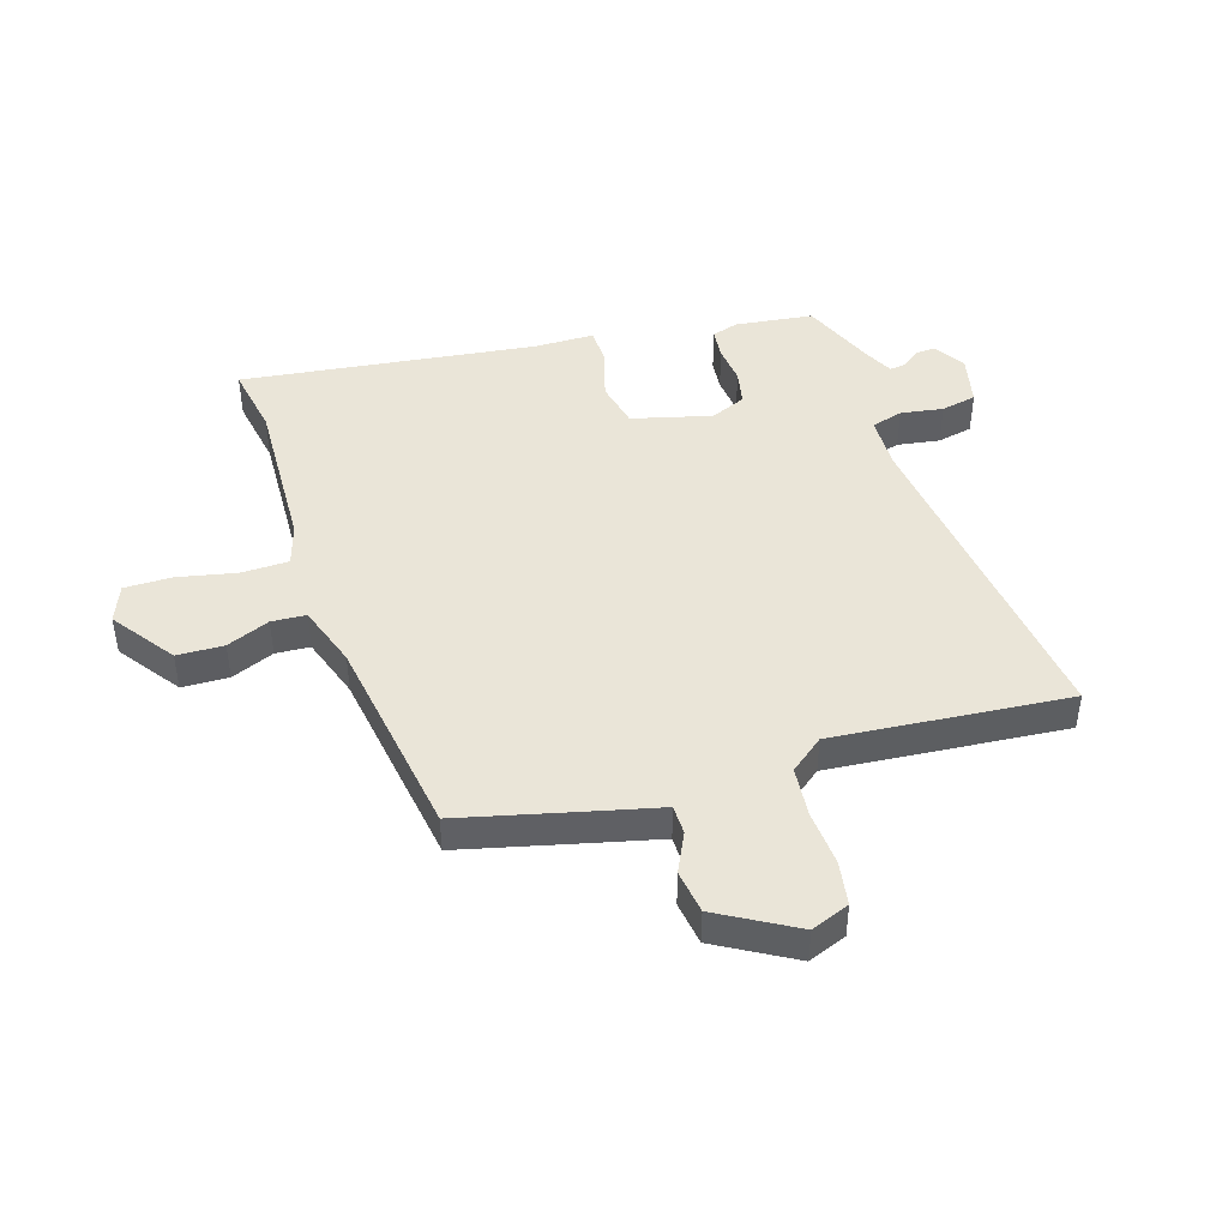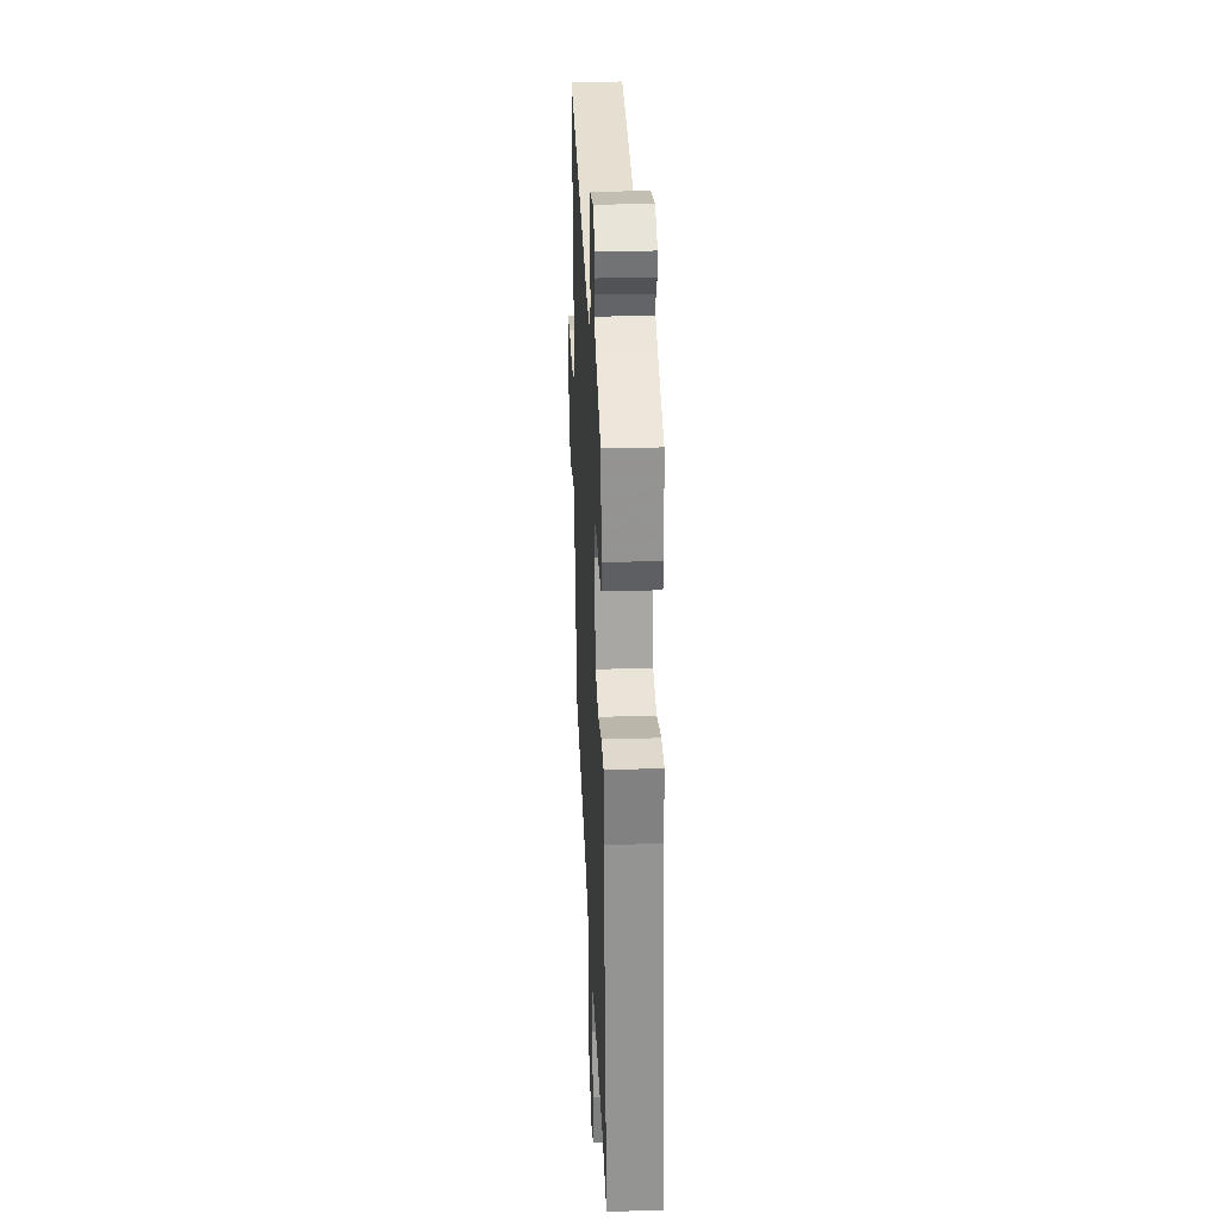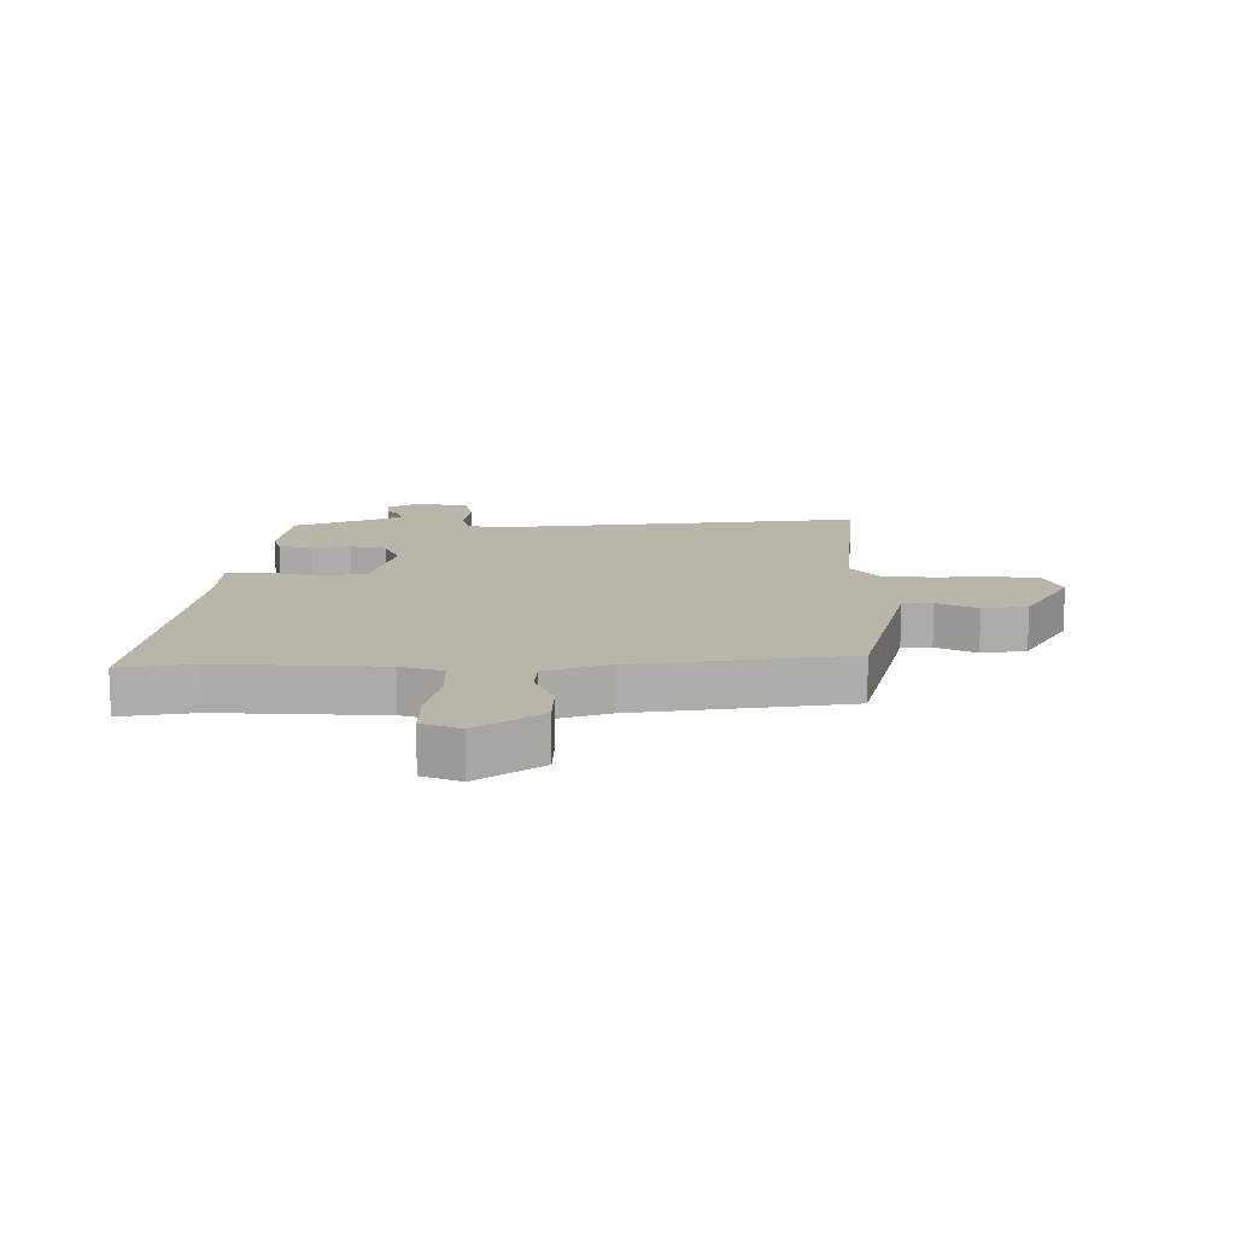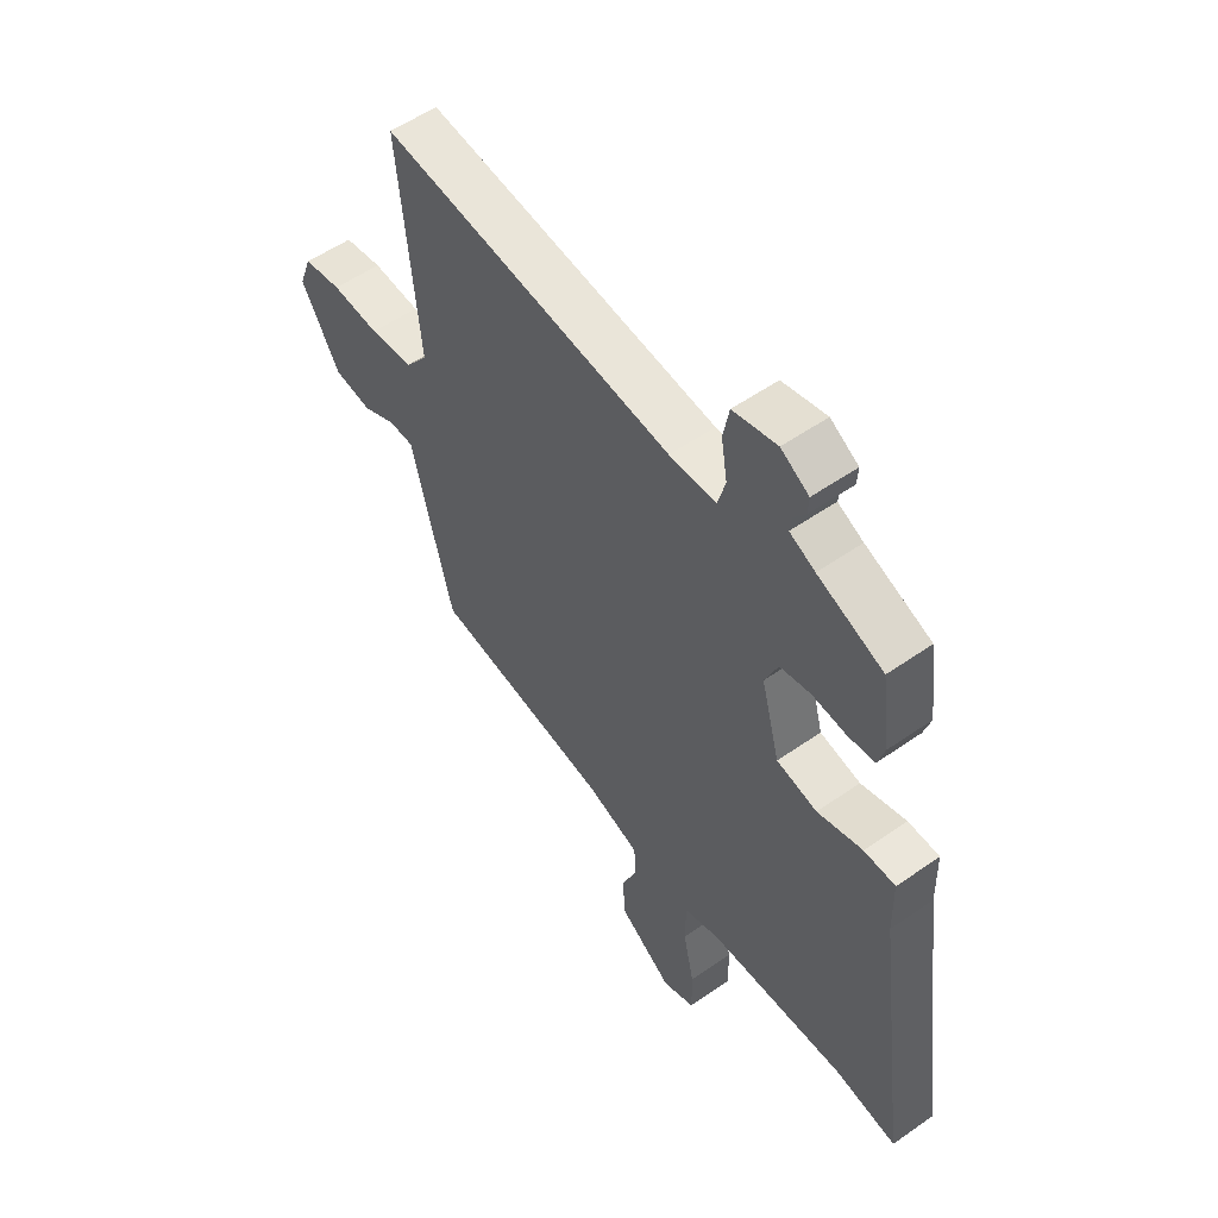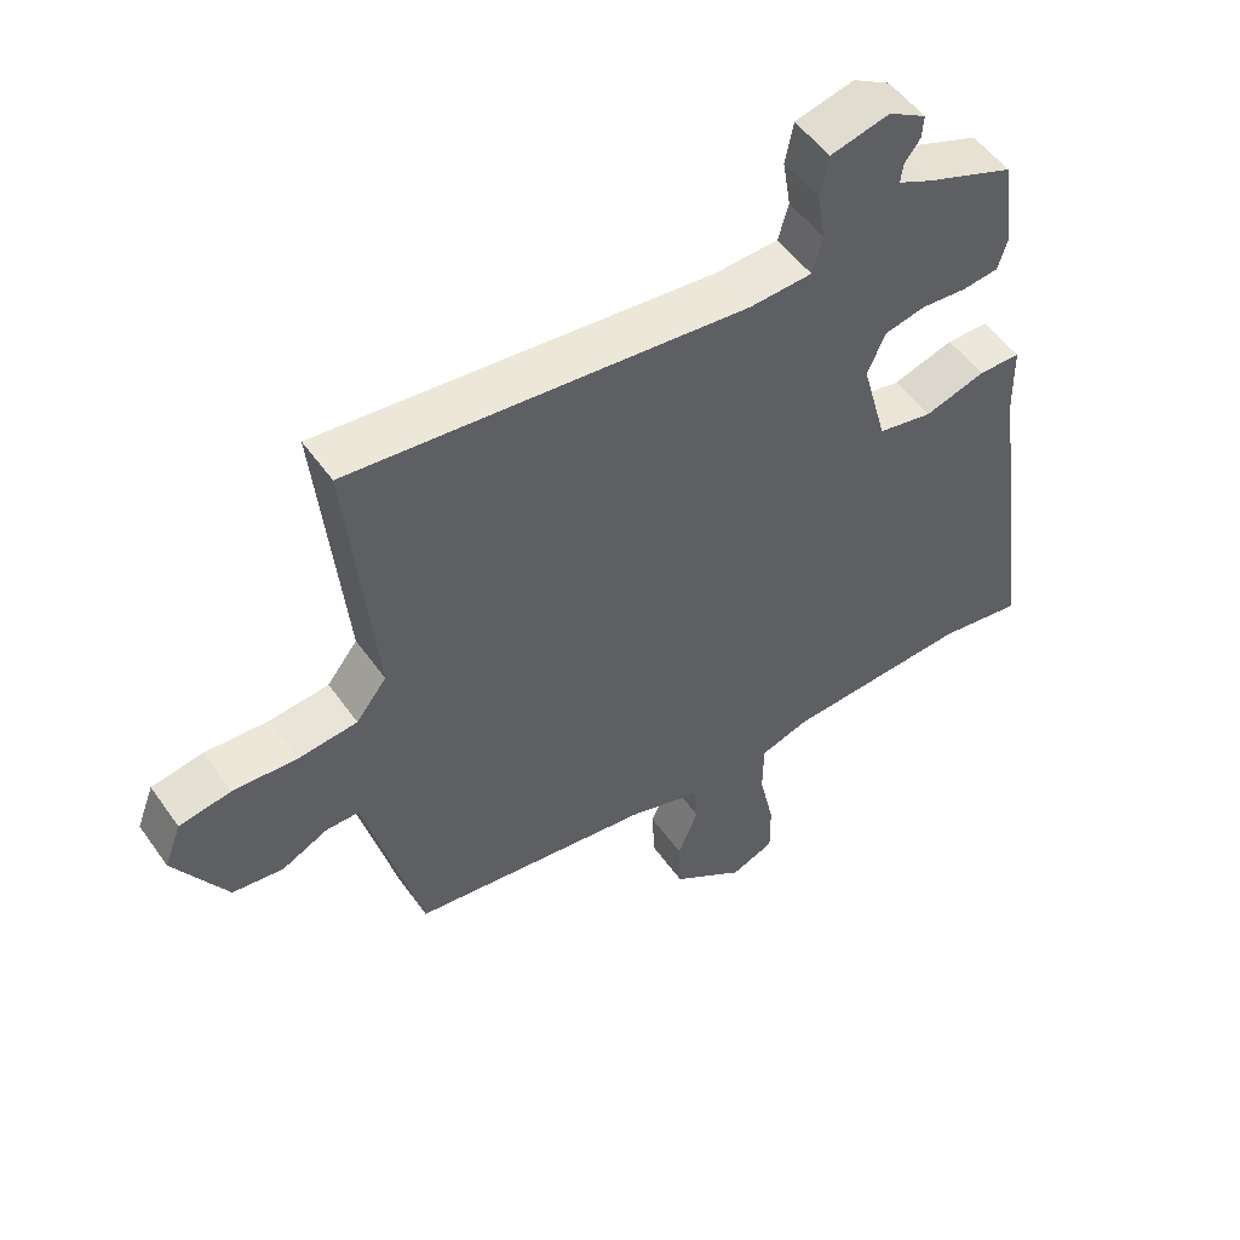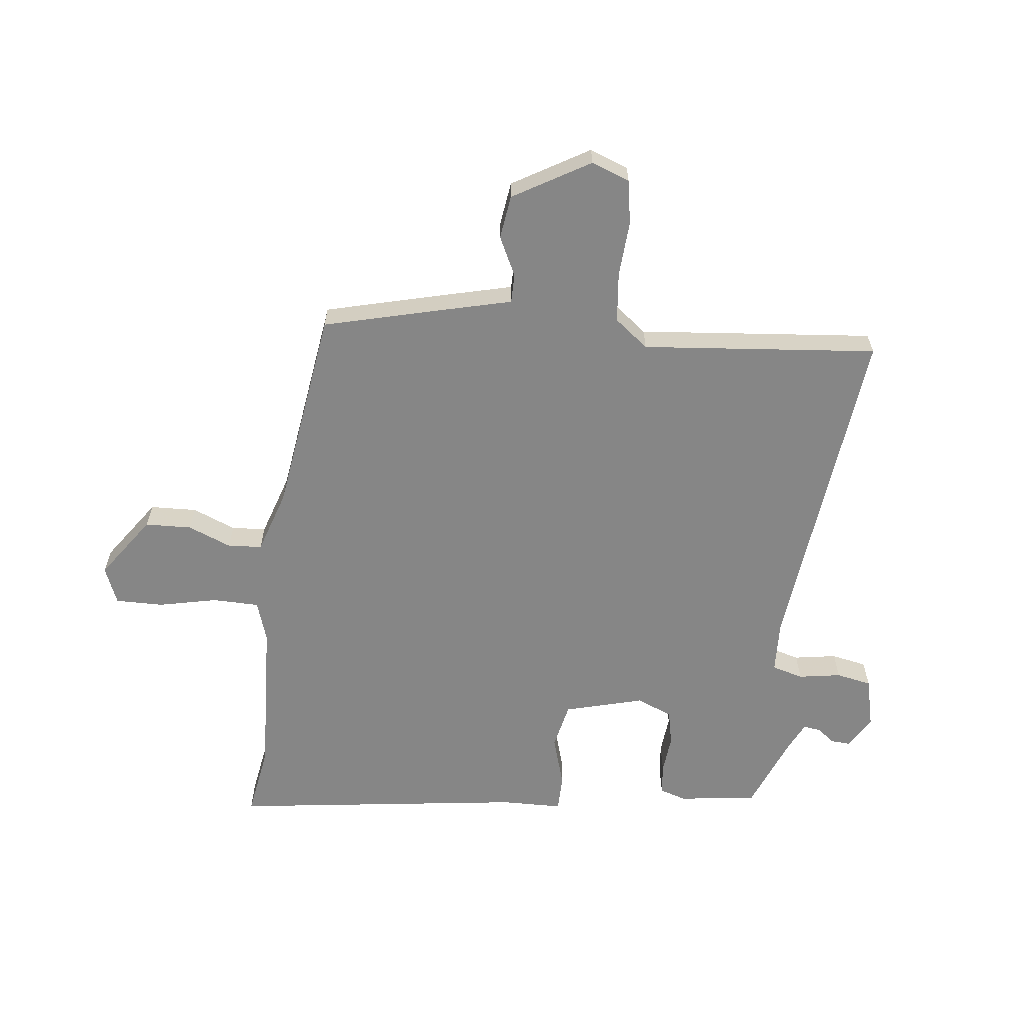
<metadata>
{"format":"obj","ext":"obj","renderer":"f3d","projection":"perspective","resolution":1024,"background":"white","views":[{"elev":44.6,"azim":-108.0,"up":"+Y"},{"elev":31.0,"azim":87.5,"up":"+Z"},{"elev":13.5,"azim":179.9,"up":"+Y"},{"elev":54.8,"azim":53.5,"up":"+Z"},{"elev":52.4,"azim":-34.4,"up":"+Z"},{"elev":-62.2,"azim":-96.7,"up":"+Y"}]}
</metadata>
<code>
v -0.483 0.07 -0.445
v -0.538 0.07 -0.23
v -0.565 0.07 -0.122
v -0.615 0.07 -0.122
v -0.682 0.07 -0.155
v -0.757 0.07 -0.145
v -0.834 0.07 -0.014
v -0.809 0.07 0.052
v -0.733 0.07 0.065
v -0.638 0.07 0.059
v -0.552 0.07 0.068
v -0.507 0.07 0.126
v -0.546 0.07 0.53
v 0.035 0.07 0.466
v 0.128 0.07 0.47
v 0.143 0.07 0.524
v 0.131 0.07 0.597
v 0.143 0.07 0.658
v 0.23 0.07 0.679
v 0.285 0.07 0.646
v 0.283 0.07 0.613
v 0.26 0.07 0.582
v 0.256 0.07 0.553
v 0.306 0.07 0.529
v 0.435 0.07 0.478
v 0.453 0.07 0.344
v 0.439 0.07 0.298
v 0.386 0.07 0.292
v 0.319 0.07 0.298
v 0.259 0.07 0.285
v 0.233 0.07 0.224
v 0.27 0.07 0.088
v 0.35 0.07 0.071
v 0.439 0.07 0.098
v 0.501 0.07 0.097
v 0.503 0.07 -0.007
v 0.572 0.07 -0.512
v 0.449 0.07 -0.492
v 0.176 0.07 -0.506
v 0.105 0.07 -0.529
v 0.104 0.07 -0.61
v 0.126 0.07 -0.71
v 0.127 0.07 -0.792
v 0.063 0.07 -0.818
v -0.044 0.07 -0.743
v -0.047 0.07 -0.663
v -0.017 0.07 -0.589
v -0.021 0.07 -0.53
v -0.129 0.07 -0.495
v -0.483 0 -0.445
v -0.538 0 -0.23
v -0.565 0 -0.122
v -0.615 0 -0.122
v -0.682 0 -0.155
v -0.757 0 -0.145
v -0.834 0 -0.014
v -0.809 0 0.052
v -0.733 0 0.065
v -0.638 0 0.059
v -0.552 0 0.068
v -0.507 0 0.126
v -0.546 0 0.53
v 0.035 0 0.466
v 0.128 0 0.47
v 0.143 0 0.524
v 0.131 0 0.597
v 0.143 0 0.658
v 0.23 0 0.679
v 0.285 0 0.646
v 0.283 0 0.613
v 0.26 0 0.582
v 0.256 0 0.553
v 0.306 0 0.529
v 0.435 0 0.478
v 0.453 0 0.344
v 0.439 0 0.298
v 0.386 0 0.292
v 0.319 0 0.298
v 0.259 0 0.285
v 0.233 0 0.224
v 0.27 0 0.088
v 0.35 0 0.071
v 0.439 0 0.098
v 0.501 0 0.097
v 0.503 0 -0.007
v 0.572 0 -0.512
v 0.449 0 -0.492
v 0.176 0 -0.506
v 0.105 0 -0.529
v 0.104 0 -0.61
v 0.126 0 -0.71
v 0.127 0 -0.792
v 0.063 0 -0.818
v -0.044 0 -0.743
v -0.047 0 -0.663
v -0.017 0 -0.589
v -0.021 0 -0.53
v -0.129 0 -0.495
f 45 46 47
f 44 45 47
f 43 44 47
f 42 43 47
f 41 42 47
f 40 41 47 48
f 39 40 48 49
f 36 37 38
f 49 1 2
f 39 49 2
f 38 39 2
f 36 38 2
f 35 36 2
f 34 35 2
f 33 34 2
f 27 28 29
f 26 27 29
f 25 26 29
f 24 25 29
f 23 24 29 30
f 20 21 22
f 19 20 22
f 18 19 22
f 17 18 22
f 16 17 22
f 15 16 22 23
f 12 13 14
f 11 12 14 15
f 8 9 10
f 7 8 10
f 6 7 10
f 5 6 10
f 4 5 10
f 3 4 10 11
f 2 3 11
f 33 2 11
f 32 33 11
f 15 23 30 31
f 11 15 31 32
f 96 95 94
f 96 94 93
f 96 93 92
f 96 92 91
f 96 91 90
f 97 96 90 89
f 98 97 89 88
f 87 86 85
f 51 50 98
f 51 98 88
f 51 88 87
f 51 87 85
f 51 85 84
f 51 84 83
f 51 83 82
f 78 77 76
f 78 76 75
f 78 75 74
f 78 74 73
f 79 78 73 72
f 71 70 69
f 71 69 68
f 71 68 67
f 71 67 66
f 71 66 65
f 72 71 65 64
f 63 62 61
f 64 63 61 60
f 59 58 57
f 59 57 56
f 59 56 55
f 59 55 54
f 59 54 53
f 60 59 53 52
f 60 52 51
f 60 51 82
f 60 82 81
f 80 79 72 64
f 81 80 64 60
f 1 50 51 2
f 2 51 52 3
f 3 52 53 4
f 4 53 54 5
f 5 54 55 6
f 6 55 56 7
f 7 56 57 8
f 8 57 58 9
f 9 58 59 10
f 10 59 60 11
f 11 60 61 12
f 12 61 62 13
f 13 62 63 14
f 14 63 64 15
f 15 64 65 16
f 16 65 66 17
f 17 66 67 18
f 18 67 68 19
f 19 68 69 20
f 20 69 70 21
f 21 70 71 22
f 22 71 72 23
f 23 72 73 24
f 24 73 74 25
f 25 74 75 26
f 26 75 76 27
f 27 76 77 28
f 28 77 78 29
f 29 78 79 30
f 30 79 80 31
f 31 80 81 32
f 32 81 82 33
f 33 82 83 34
f 34 83 84 35
f 35 84 85 36
f 36 85 86 37
f 37 86 87 38
f 38 87 88 39
f 39 88 89 40
f 40 89 90 41
f 41 90 91 42
f 42 91 92 43
f 43 92 93 44
f 44 93 94 45
f 45 94 95 46
f 46 95 96 47
f 47 96 97 48
f 48 97 98 49
f 49 98 50 1

</code>
